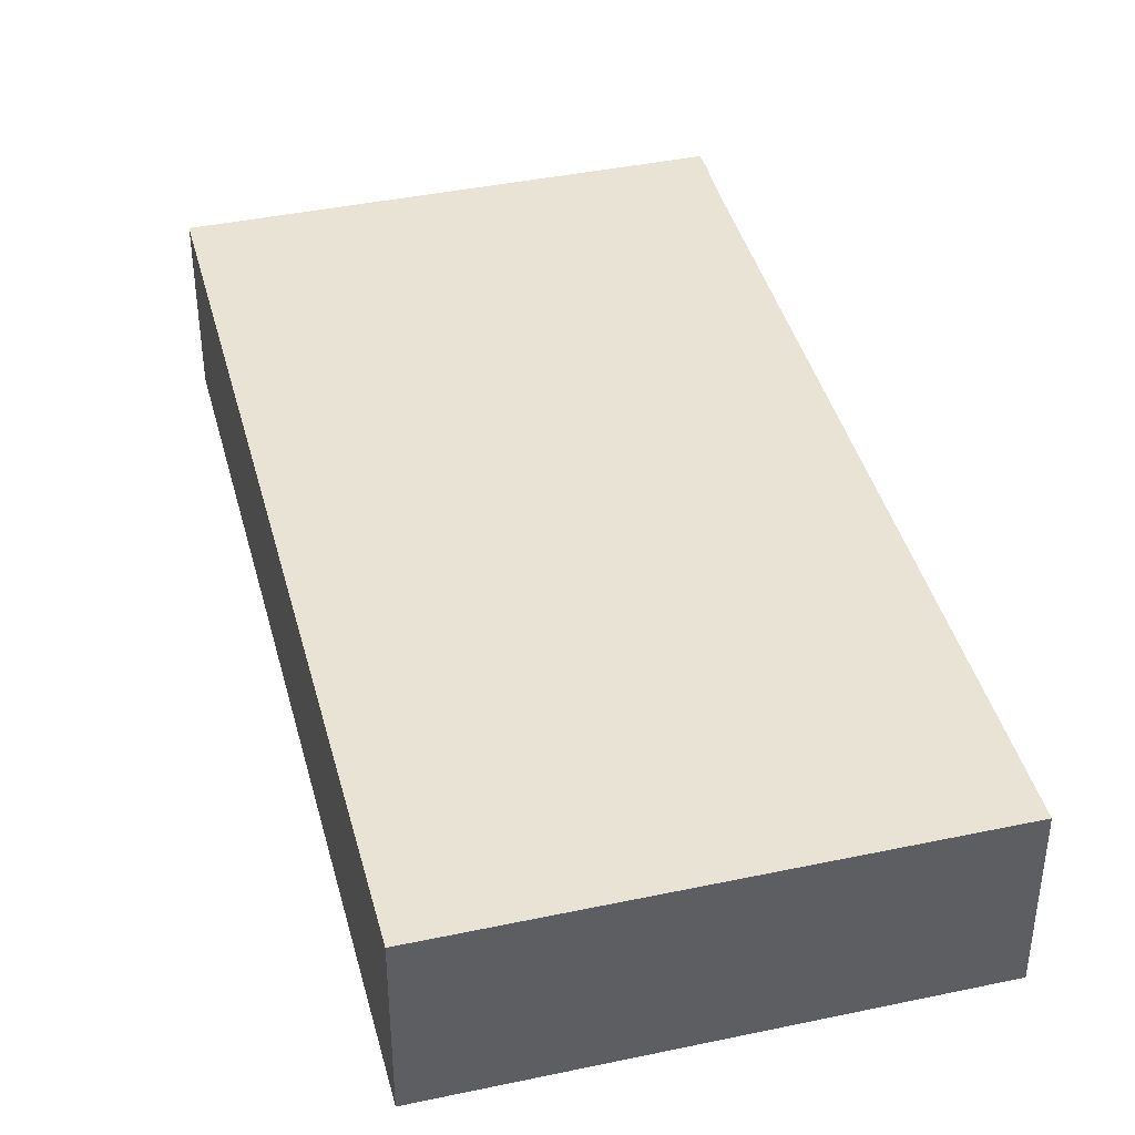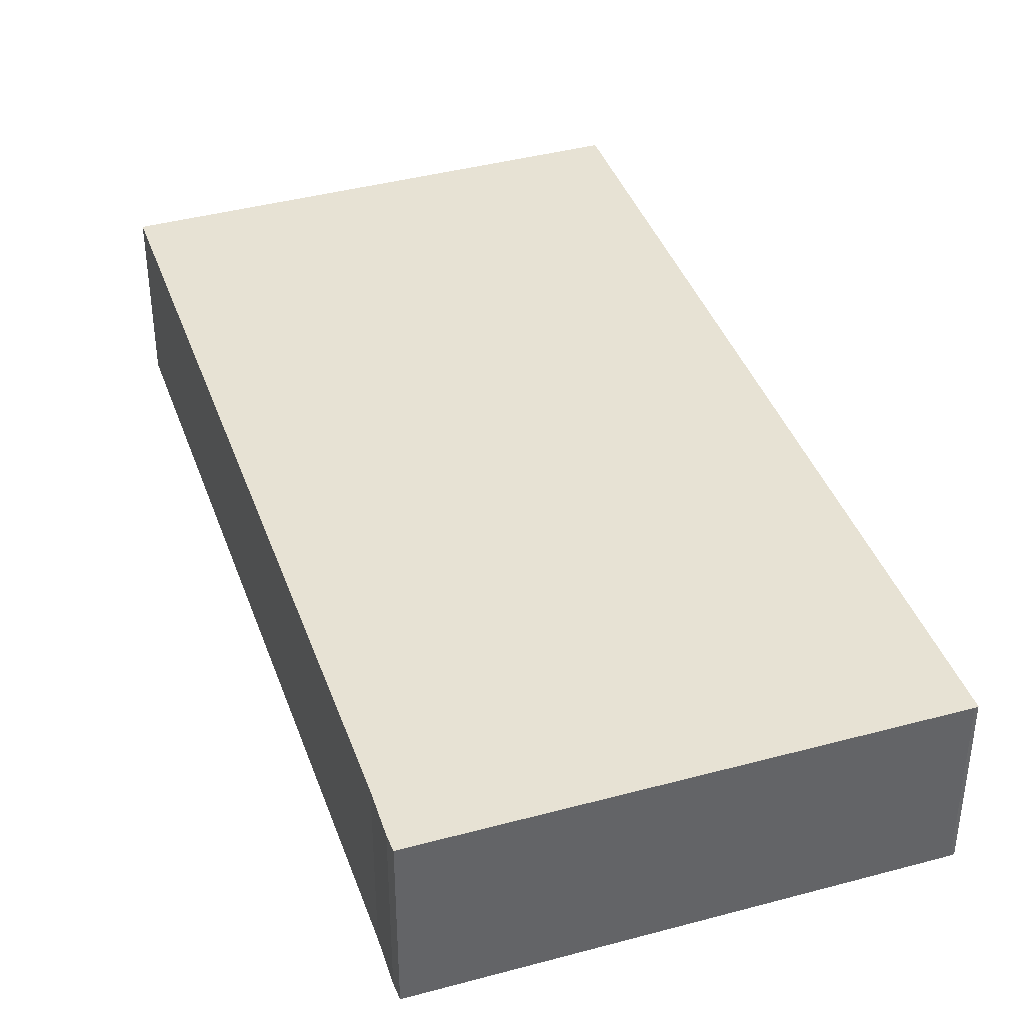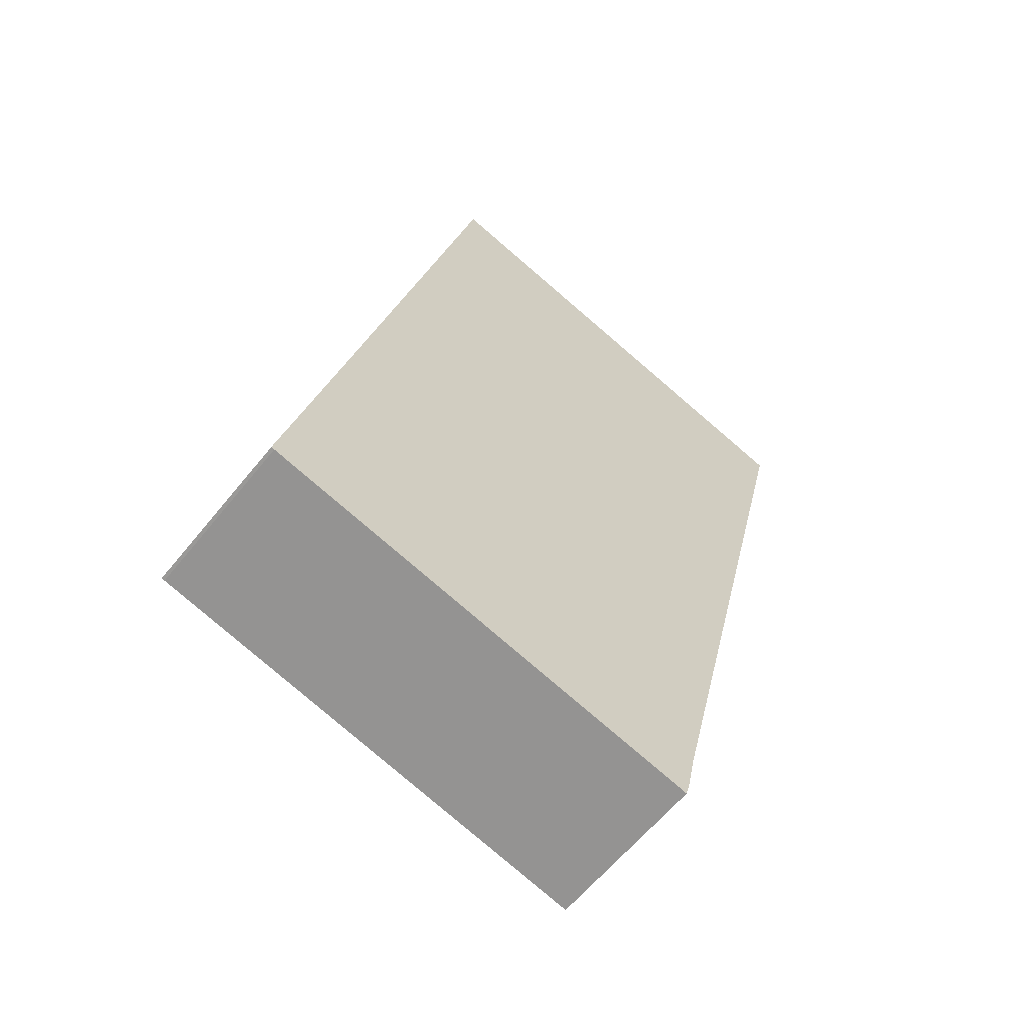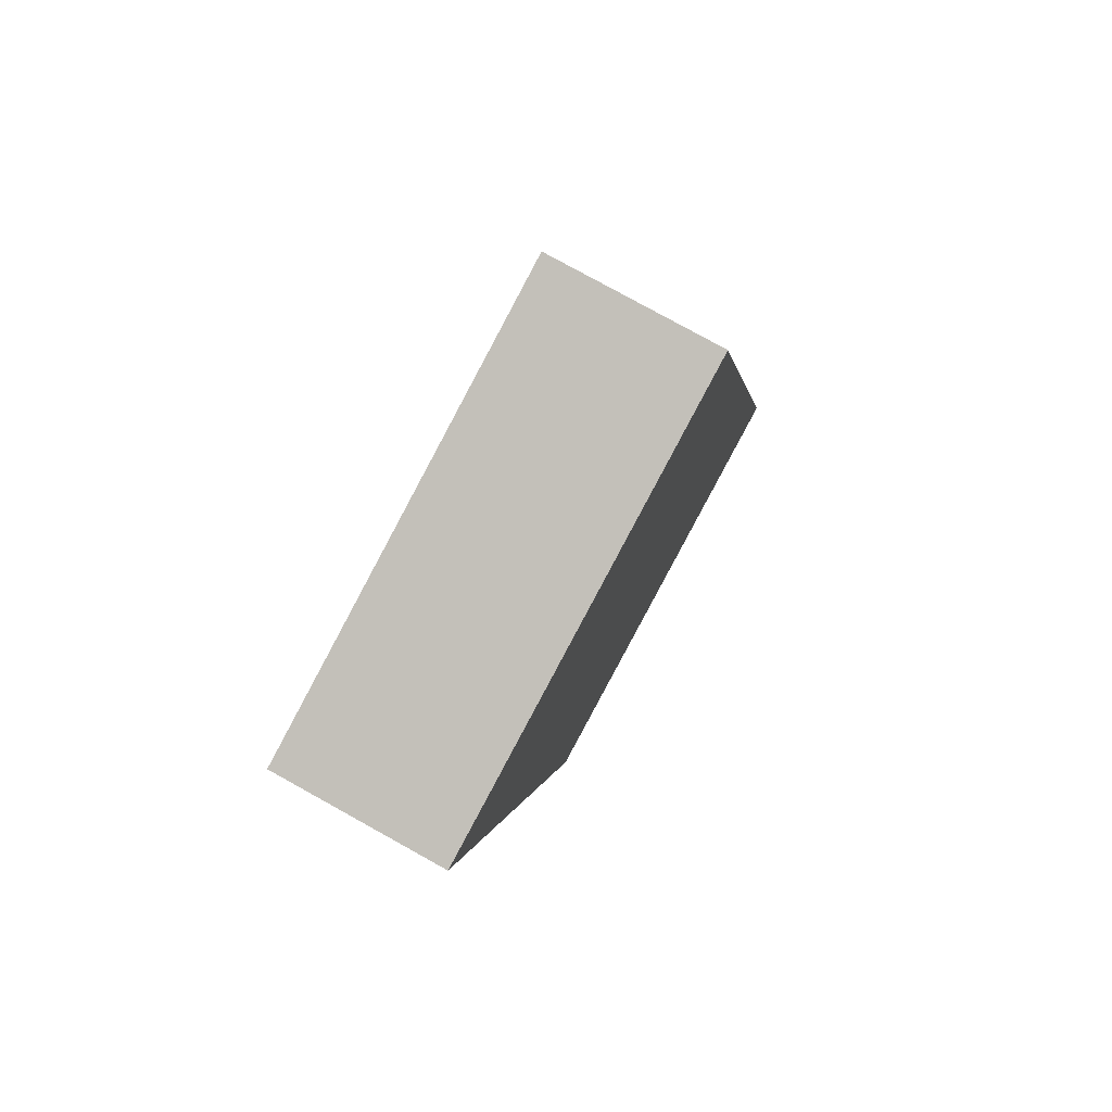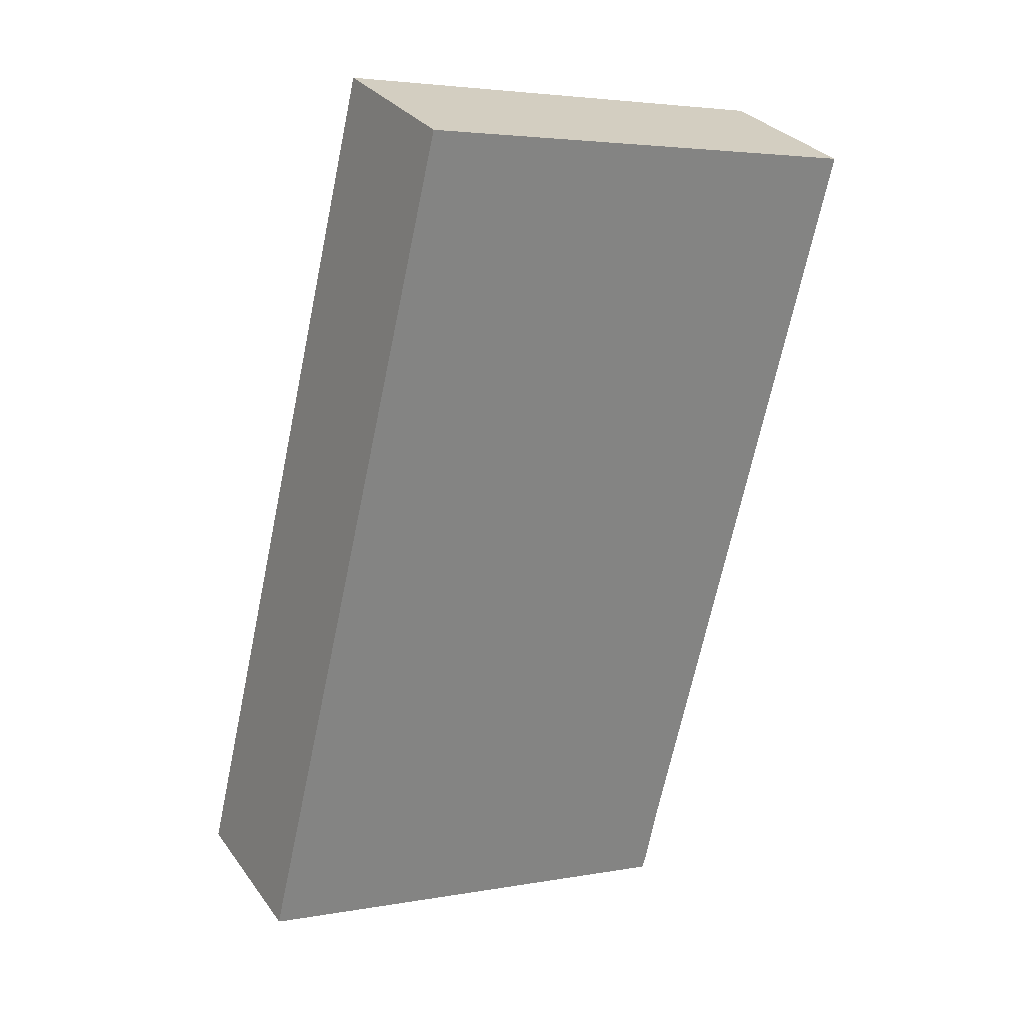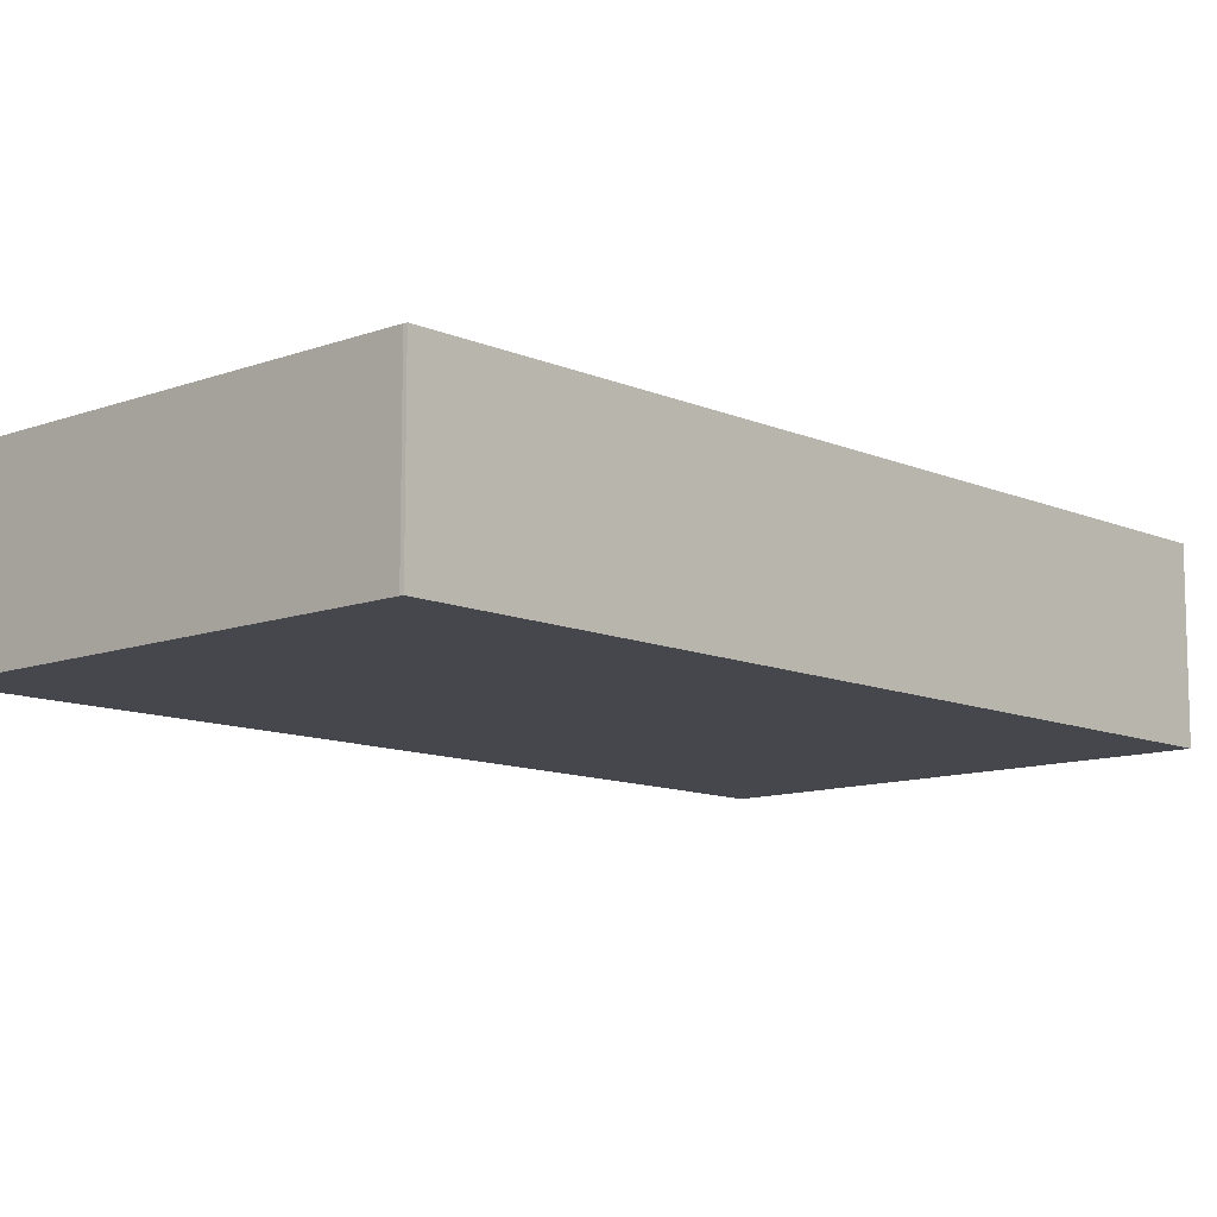
<metadata>
{"format":"obj","ext":"obj","renderer":"f3d","projection":"perspective","resolution":1024,"background":"white","views":[{"elev":41.2,"azim":-0.9,"up":"+Y"},{"elev":39.9,"azim":174.9,"up":"+Y"},{"elev":-60.5,"azim":-38.5,"up":"+Z"},{"elev":78.8,"azim":119.0,"up":"+Z"},{"elev":29.9,"azim":-29.2,"up":"+Z"},{"elev":-10.9,"azim":-123.7,"up":"+Y"}]}
</metadata>
<code>
v  36.84 13.08 -3.749
v  15.73 13.08 65.54
v  51.38 13.08 56.92
v  36.09 13.08 -7.318
v  35.74 13.08 -8.551
v  0.247 13.08 -0.089
v  6.067 13.08 25.2
v  0 13.08 8.009e-16
v  35.74 5.236e-16 -8.551
v  0.247 5.45e-18 -0.089
v  0 0 0
v  6.067 -1.543e-15 25.2
v  15.73 -4.013e-15 65.54
v  51.38 -3.485e-15 56.92
v  36.09 4.481e-16 -7.318
v  36.84 2.296e-16 -3.749
g defaultobject
f 1 2 3
f 2 1 4
f 2 4 5
f 2 5 6
f 2 6 7
f 7 6 8
f 9 6 5
f 6 9 10
f 10 8 6
f 8 10 11
f 11 7 8
f 7 11 12
f 7 12 2
f 2 12 13
f 13 3 2
f 3 13 14
f 15 5 4
f 5 15 9
f 14 1 3
f 1 14 16
f 16 4 1
f 4 16 15
f 12 14 13
f 14 12 11
f 14 11 16
f 16 11 10
f 16 10 9
f 16 9 15

</code>
